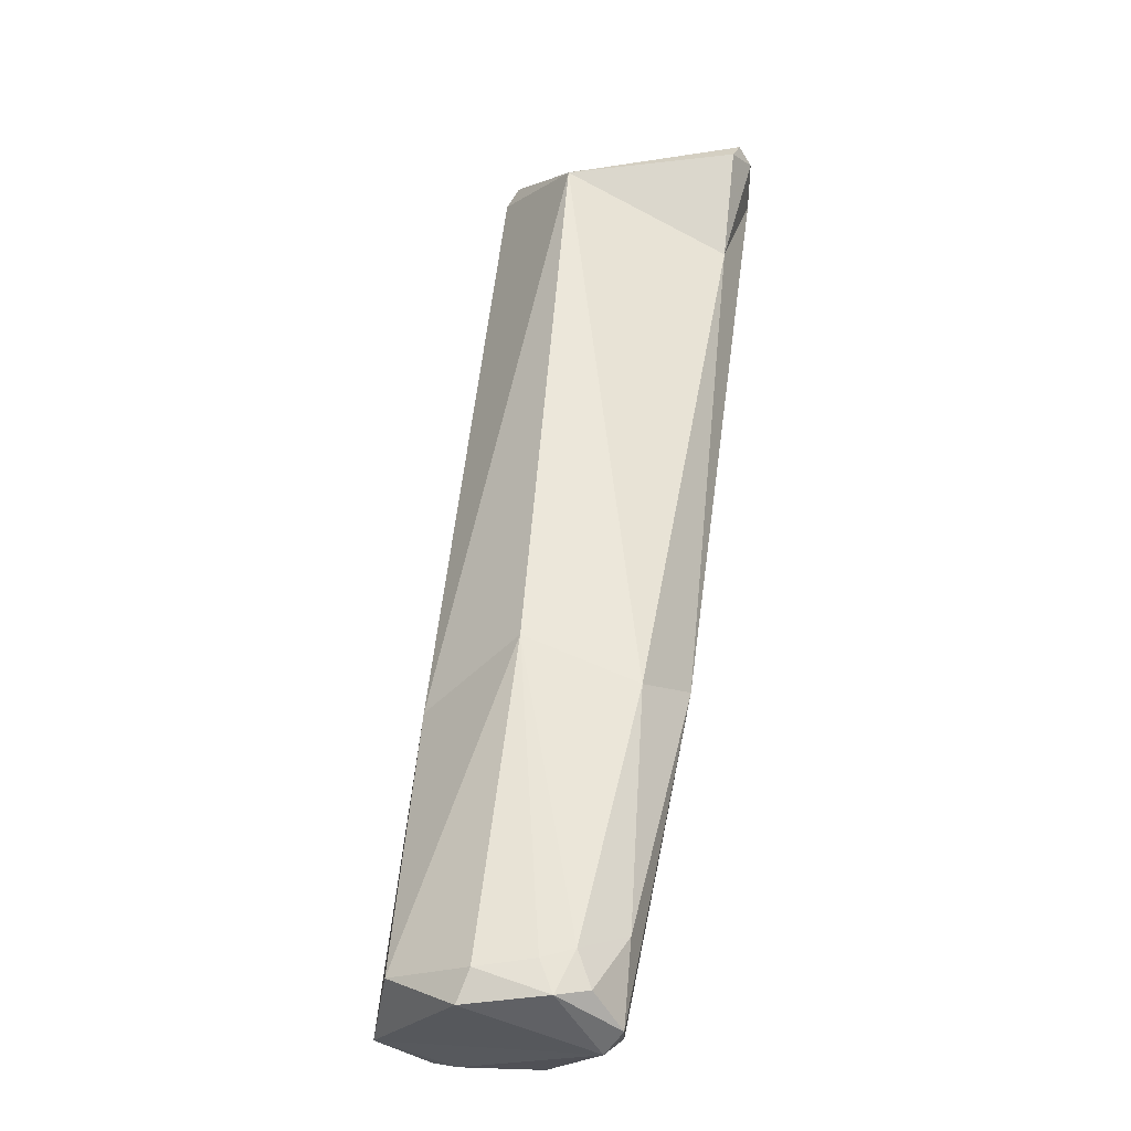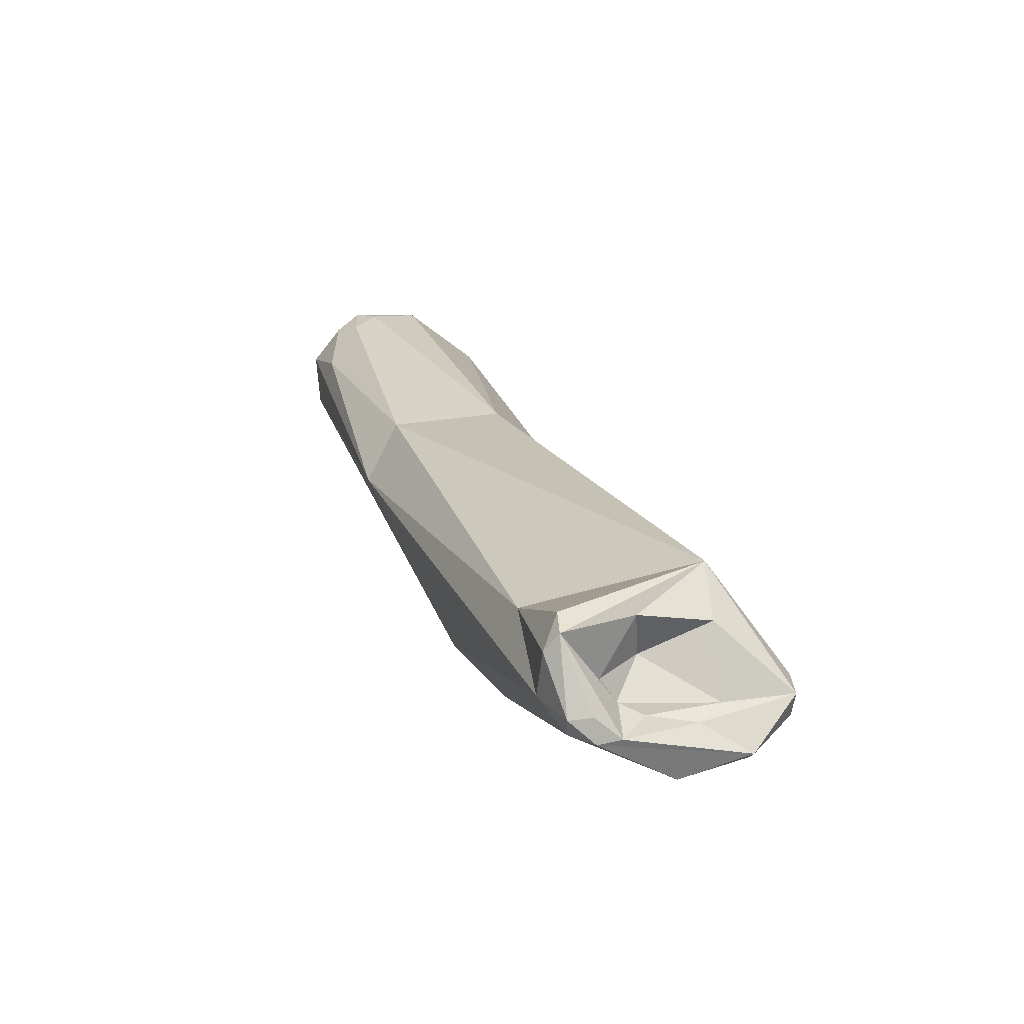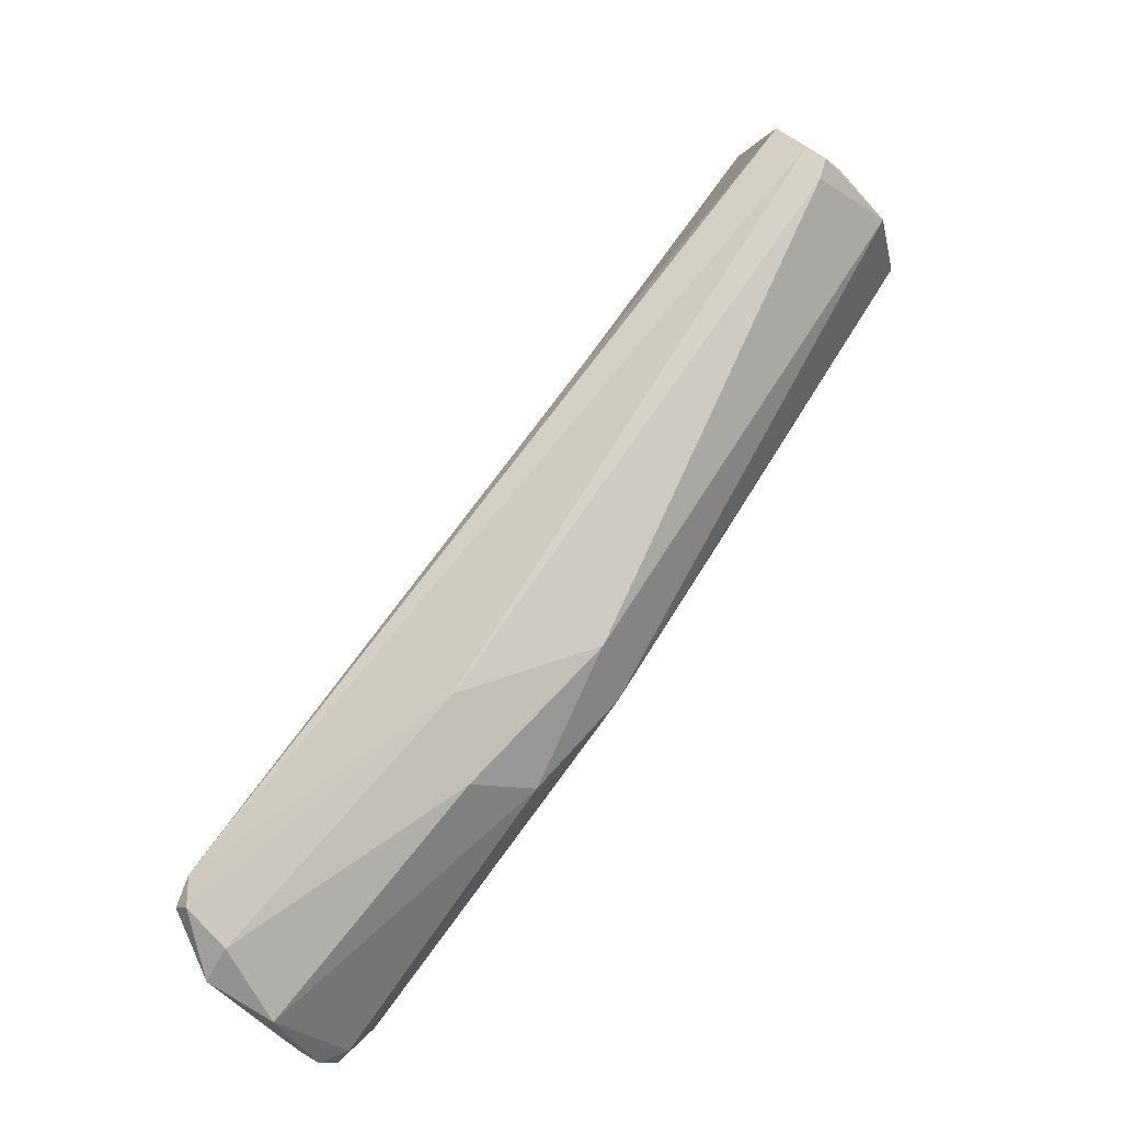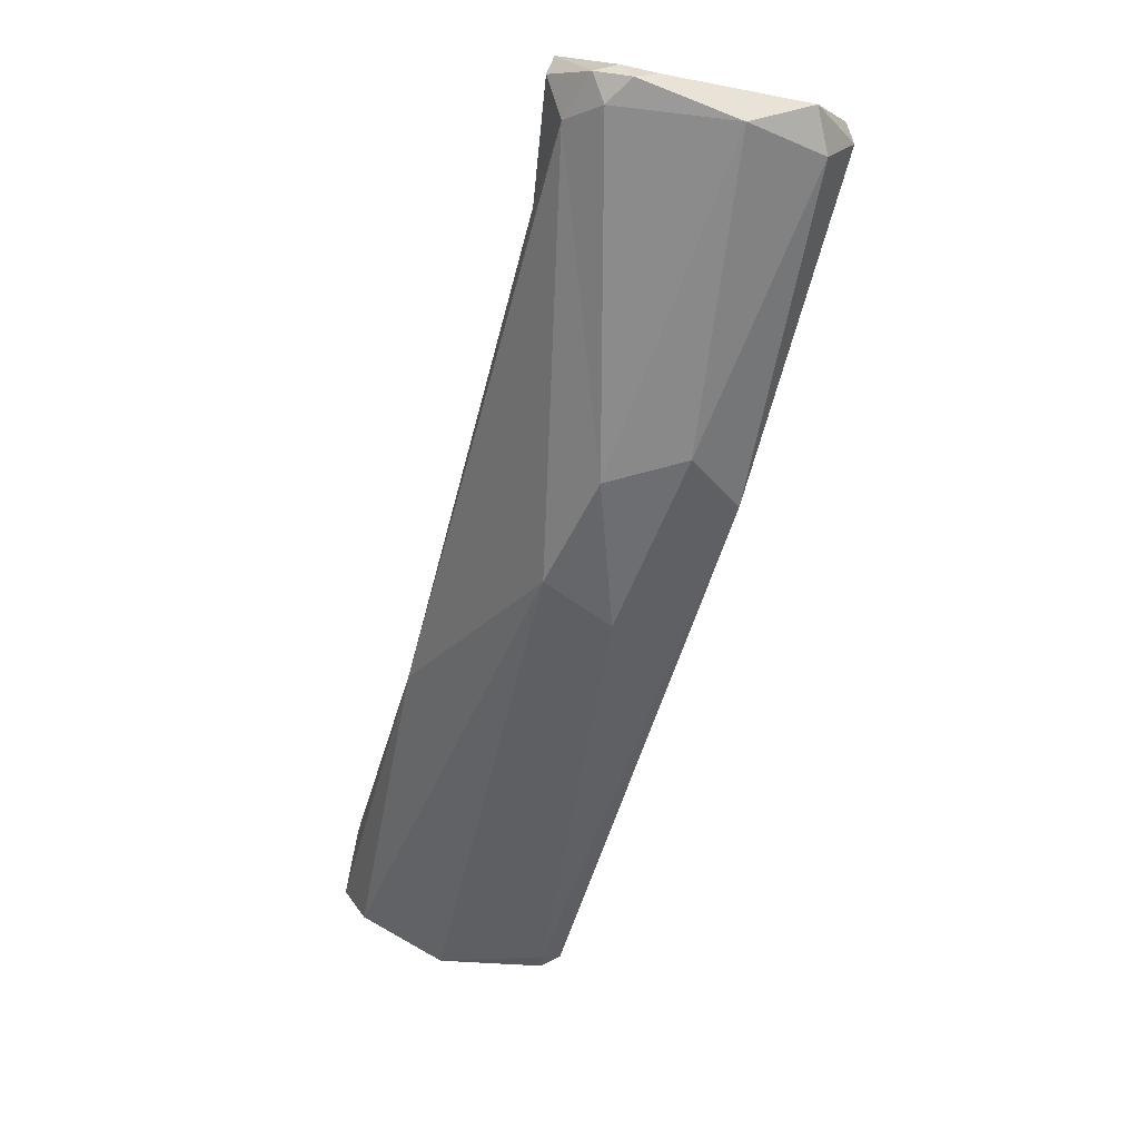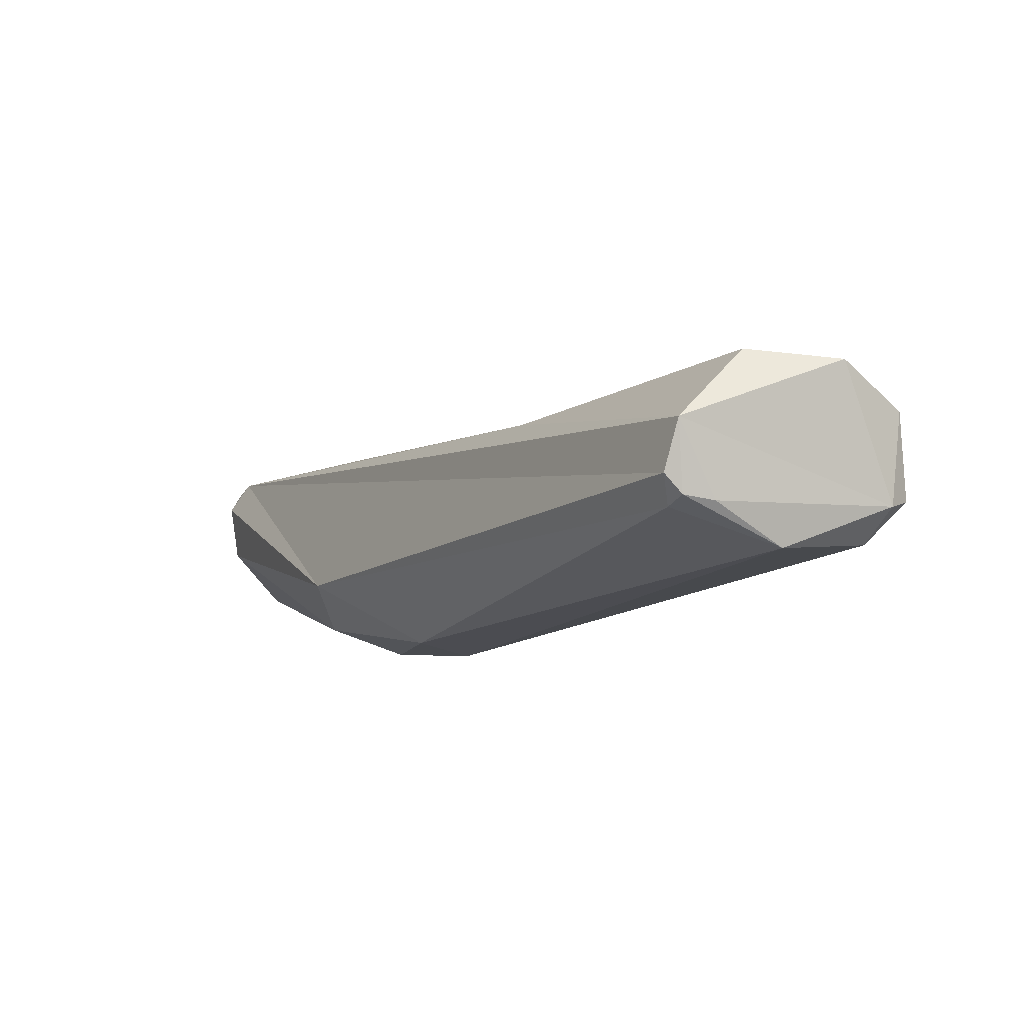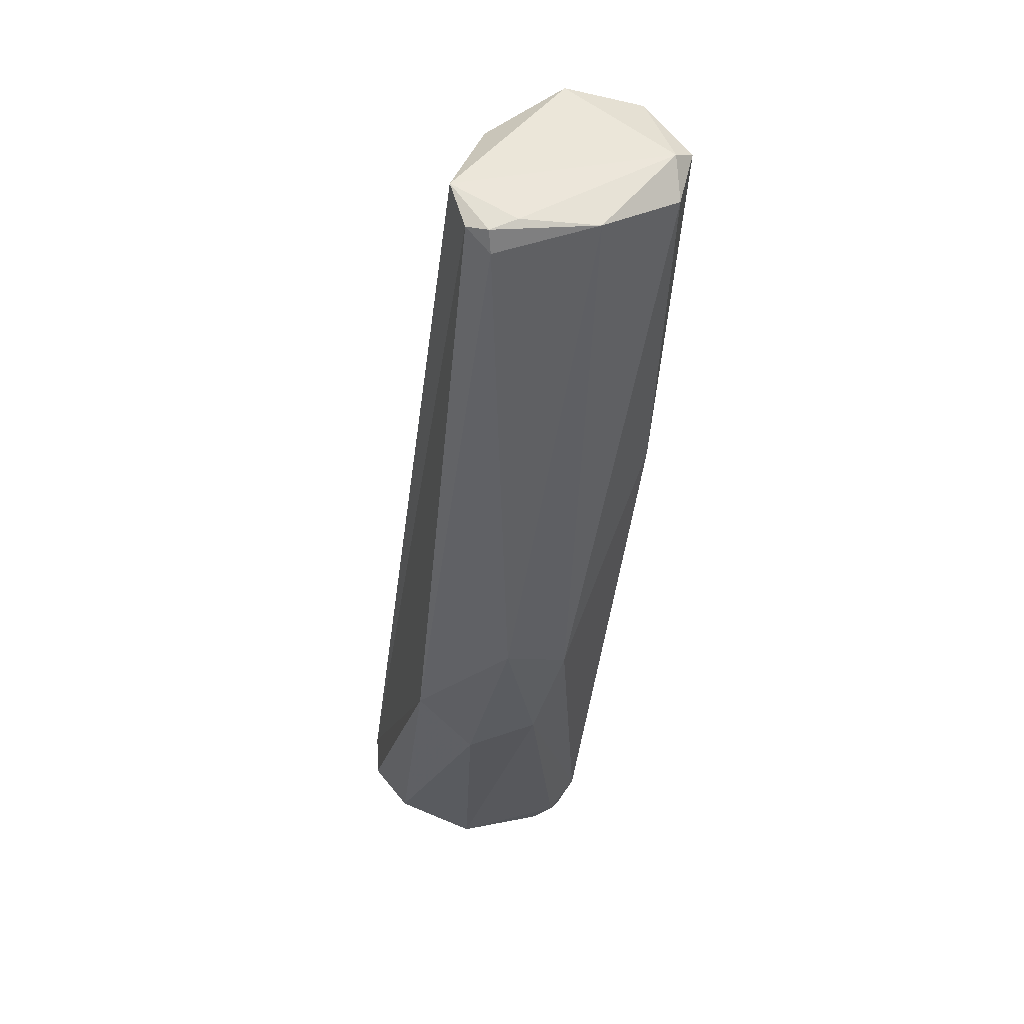
<metadata>
{"format":"obj","ext":"obj","renderer":"f3d","projection":"perspective","resolution":1024,"background":"white","views":[{"elev":8.7,"azim":17.8,"up":"+Y"},{"elev":-28.2,"azim":162.3,"up":"+Z"},{"elev":-43.8,"azim":-46.9,"up":"+Z"},{"elev":-3.9,"azim":168.2,"up":"+Y"},{"elev":-59.5,"azim":-35.5,"up":"+Y"},{"elev":3.8,"azim":-1.1,"up":"+Z"}]}
</metadata>
<code>
o Generated_Mesh_From_X3D
v -4.463 1066 131.4
v -7.269 1065 128.9
v -7.16 1066 128.1
v -7.256 1065 127.7
v -4.597 1066 129.6
v -5.875 1065 126.2
v -6.229 1064 126.6
v -4.999 1066 127.5
v -4.29 1066 126.9
v -3.943 1065 125.5
v -0.04102 1067 129
v -0.02647 1067 128.3
v -3.358 1047 149.3
v -5.052 1052 142.1
v -2.261 1054 142.4
v -2.336 1066 129.3
v -2.809 1065 128.8
v 0.07619 1064 130.4
v -2.857 1065 126.9
v -1.642 1065 127.9
v -2.054 1066 127.1
v -2.279 1065 127.4
v -2.036 1066 126
v -1.165 1066 126.3
v -1.36 1066 125.8
v 0.2464 1066 127.9
v -0.5015 1066 126.3
v -0.7766 1065 126.2
v 0.01314 1065 127.3
v -4.321 1045 147.7
v -3.901 1044 146.5
v -3.265 1044 146.4
v -3.213 1044 145.7
v -5.458 1057 131.7
v -3.794 1057 130
v -1.684 1057 130.8
v -2.592 1054 133.5
v -0.748 1055 133.3
v -1.098 1047 150.5
v -0.8519 1048 150.1
v 0.6605 1048 149.7
v 1.151 1047 150.1
v 1.373 1048 149
v 1.845 1047 149.3
v 2.204 1048 147.3
v 2.419 1046 148.6
v 1.896 1045 148.5
v 2.02 1045 147.2
v 0.9467 1053 142
v 1.717 1052 140.1
v -2.469 1044 146.7
v -0.218 1044 146.5
v -4.463 1066 131.4
v -4.463 1066 131.4
v -4.463 1066 131.4
v -7.269 1065 128.9
v -7.269 1065 128.9
v -7.16 1066 128.1
v -7.16 1066 128.1
v -7.16 1066 128.1
v -7.256 1065 127.7
v -4.597 1066 129.6
v -5.875 1065 126.2
v -5.875 1065 126.2
v -3.943 1065 125.5
v -0.04102 1067 129
v -0.04102 1067 129
v -0.02647 1067 128.3
v -0.02647 1067 128.3
v -0.02647 1067 128.3
v -0.02647 1067 128.3
v -0.02647 1067 128.3
v -0.02647 1067 128.3
v -3.358 1047 149.3
v -3.358 1047 149.3
v -5.052 1052 142.1
v -2.261 1054 142.4
v -2.336 1066 129.3
v -2.336 1066 129.3
v -2.809 1065 128.8
v -2.809 1065 128.8
v 0.07619 1064 130.4
v -2.857 1065 126.9
v -1.642 1065 127.9
v -2.279 1065 127.4
v -2.279 1065 127.4
v -2.279 1065 127.4
v -2.036 1066 126
v -1.36 1066 125.8
v 0.2464 1066 127.9
v -0.5015 1066 126.3
v -0.5015 1066 126.3
v -4.321 1045 147.7
v -4.321 1045 147.7
v -4.321 1045 147.7
v -3.901 1044 146.5
v -3.901 1044 146.5
v -3.265 1044 146.4
v -5.458 1057 131.7
v -1.098 1047 150.5
v -1.098 1047 150.5
v -1.098 1047 150.5
v -0.8519 1048 150.1
v 1.151 1047 150.1
v 1.151 1047 150.1
v 1.845 1047 149.3
v 2.419 1046 148.6
v 2.419 1046 148.6
v 2.419 1046 148.6
v 1.896 1045 148.5
v 2.02 1045 147.2
v 0.9467 1053 142
v -0.218 1044 146.5
v -0.218 1044 146.5
f 1 16 5
f 14 53 2
f 14 15 53
f 1 5 3
f 2 53 58
f 56 59 4
f 8 3 5
f 17 8 5
f 80 62 78
f 22 8 17
f 60 6 61
f 3 9 63
f 3 8 9
f 61 6 7
f 10 7 6
f 85 19 8
f 8 19 9
f 19 23 9
f 9 23 63
f 64 88 25
f 25 65 64
f 34 61 7
f 1 12 16
f 68 54 11
f 66 55 18
f 67 82 26
f 67 26 69
f 70 90 27
f 13 30 39
f 74 100 40
f 93 75 76
f 74 15 14
f 76 57 93
f 74 40 15
f 77 49 55
f 112 50 82
f 81 79 20
f 79 71 20
f 86 81 20
f 10 35 7
f 10 28 36
f 10 36 35
f 55 49 18
f 26 82 29
f 29 36 28
f 50 29 82
f 21 72 23
f 21 83 87
f 23 19 21
f 21 84 72
f 73 24 88
f 88 24 25
f 84 21 87
f 89 28 10
f 73 91 24
f 91 25 24
f 92 26 29
f 29 28 92
f 92 28 89
f 94 47 101
f 95 56 31
f 32 94 96
f 98 97 33
f 51 47 94
f 51 94 32
f 52 51 32
f 98 33 113
f 56 4 99
f 99 31 56
f 97 34 33
f 34 37 33
f 113 33 37
f 113 37 38
f 35 37 34
f 36 37 35
f 37 36 38
f 36 29 38
f 7 35 34
f 103 42 41
f 42 103 102
f 104 101 47
f 103 41 77
f 41 43 77
f 42 43 41
f 112 43 45
f 45 43 44
f 43 42 44
f 106 105 46
f 44 107 45
f 107 50 45
f 47 108 104
f 48 50 107
f 110 111 109
f 114 111 110
f 43 49 77
f 50 48 38
f 50 112 45
f 50 38 29
f 52 47 51
f 38 48 113

</code>
